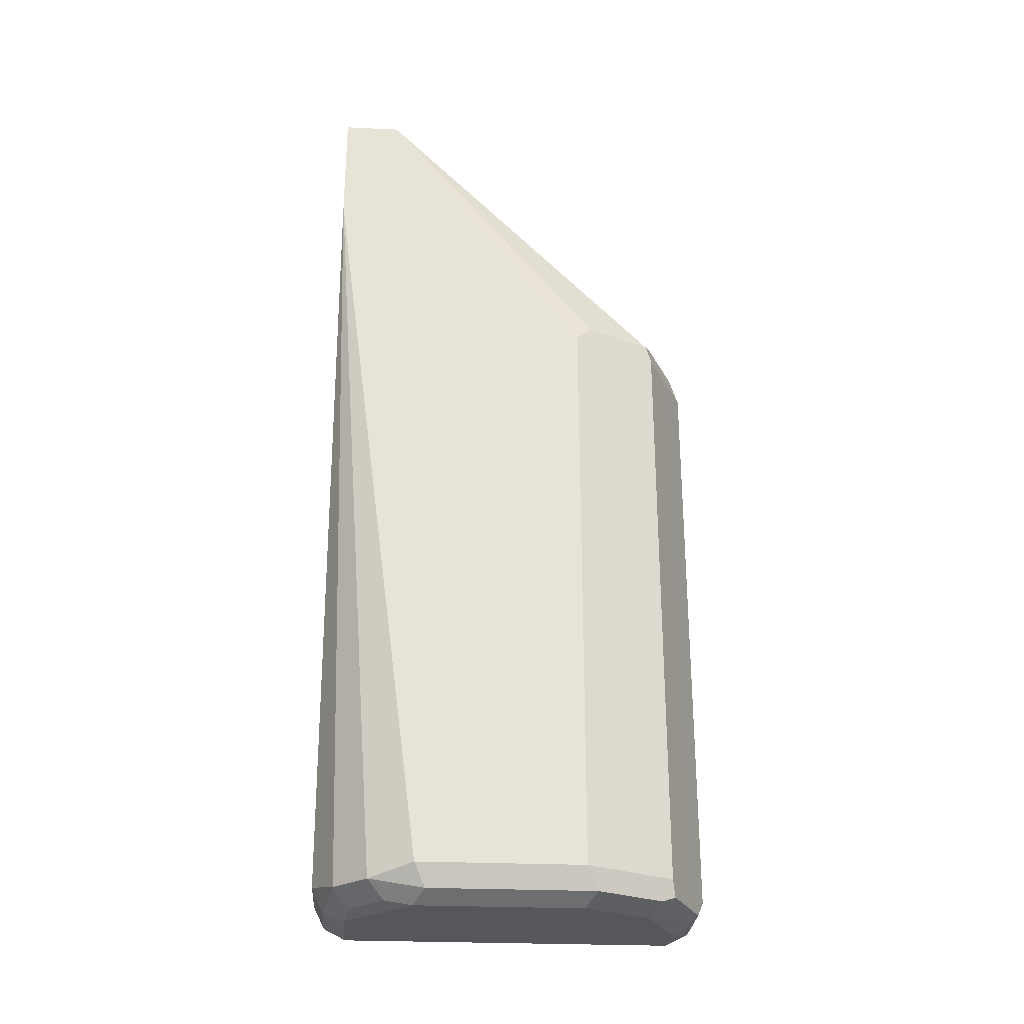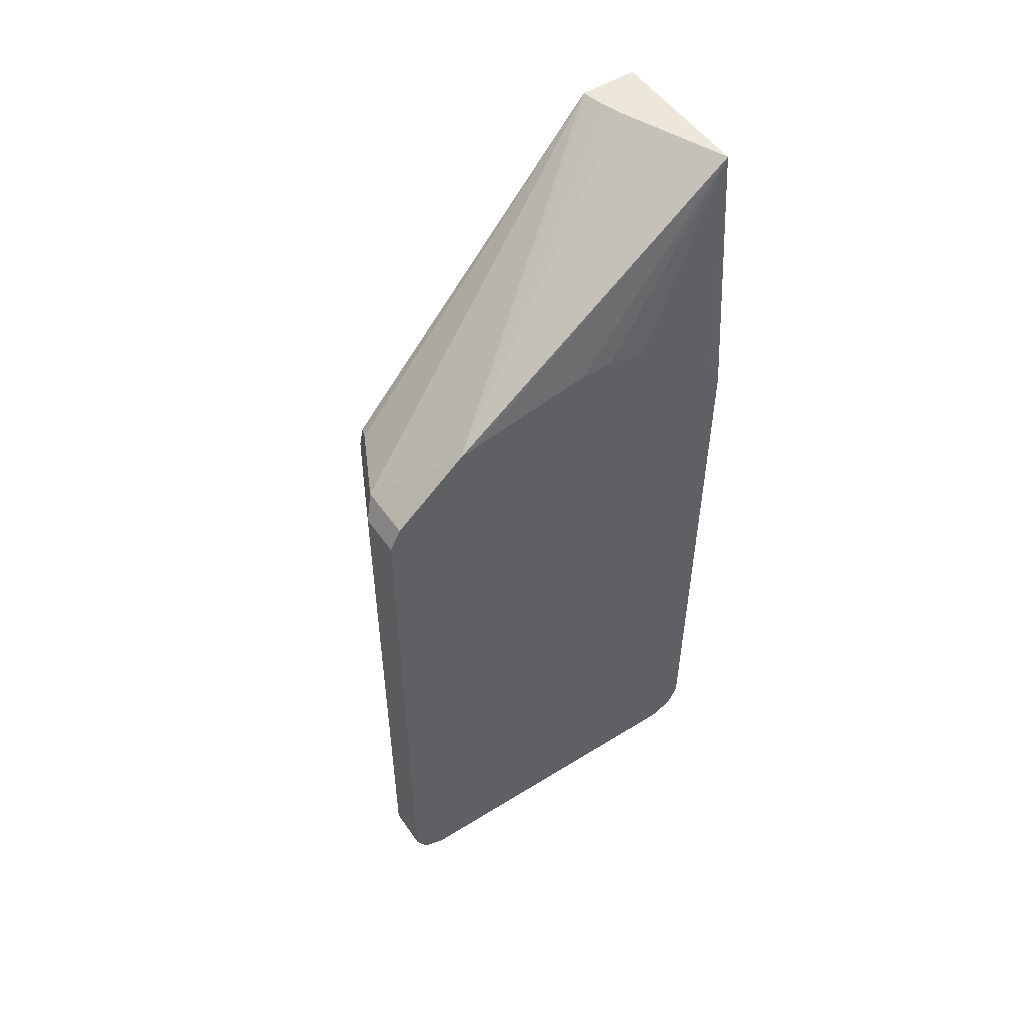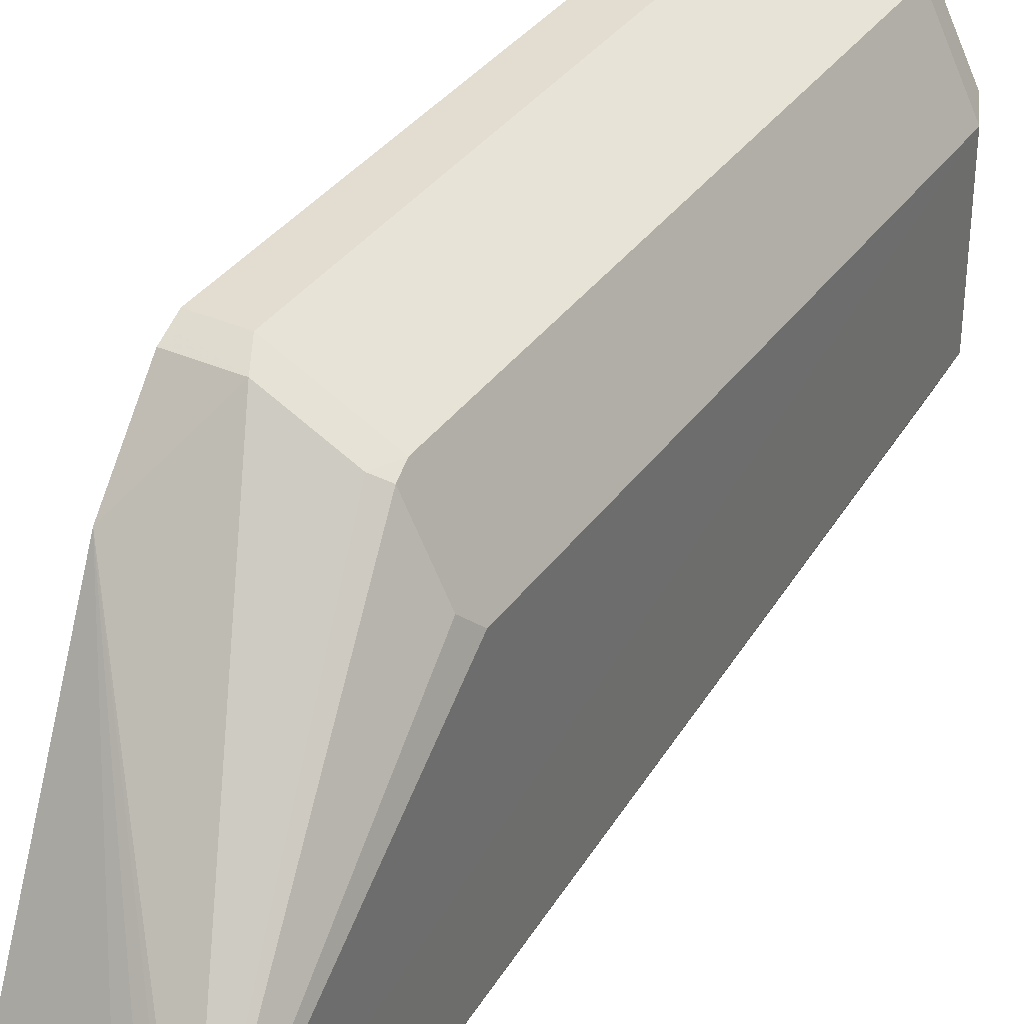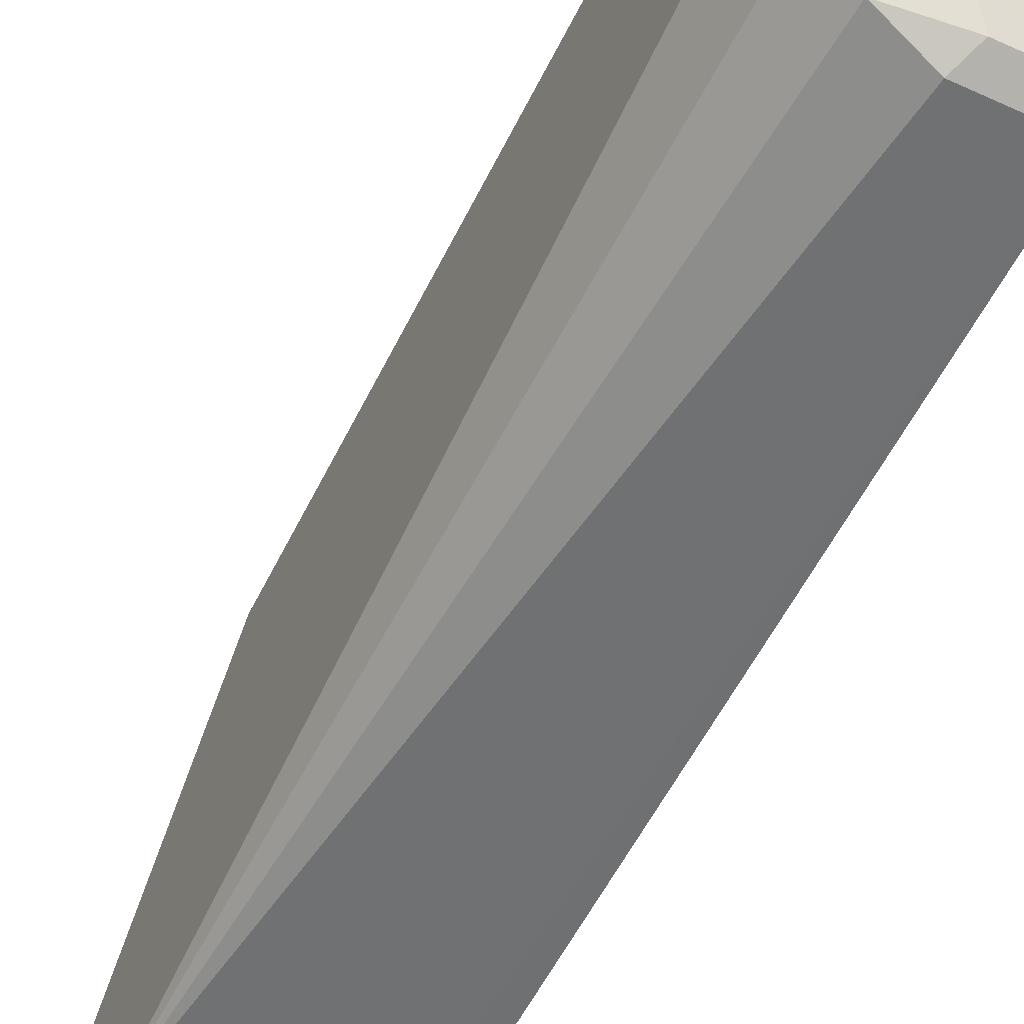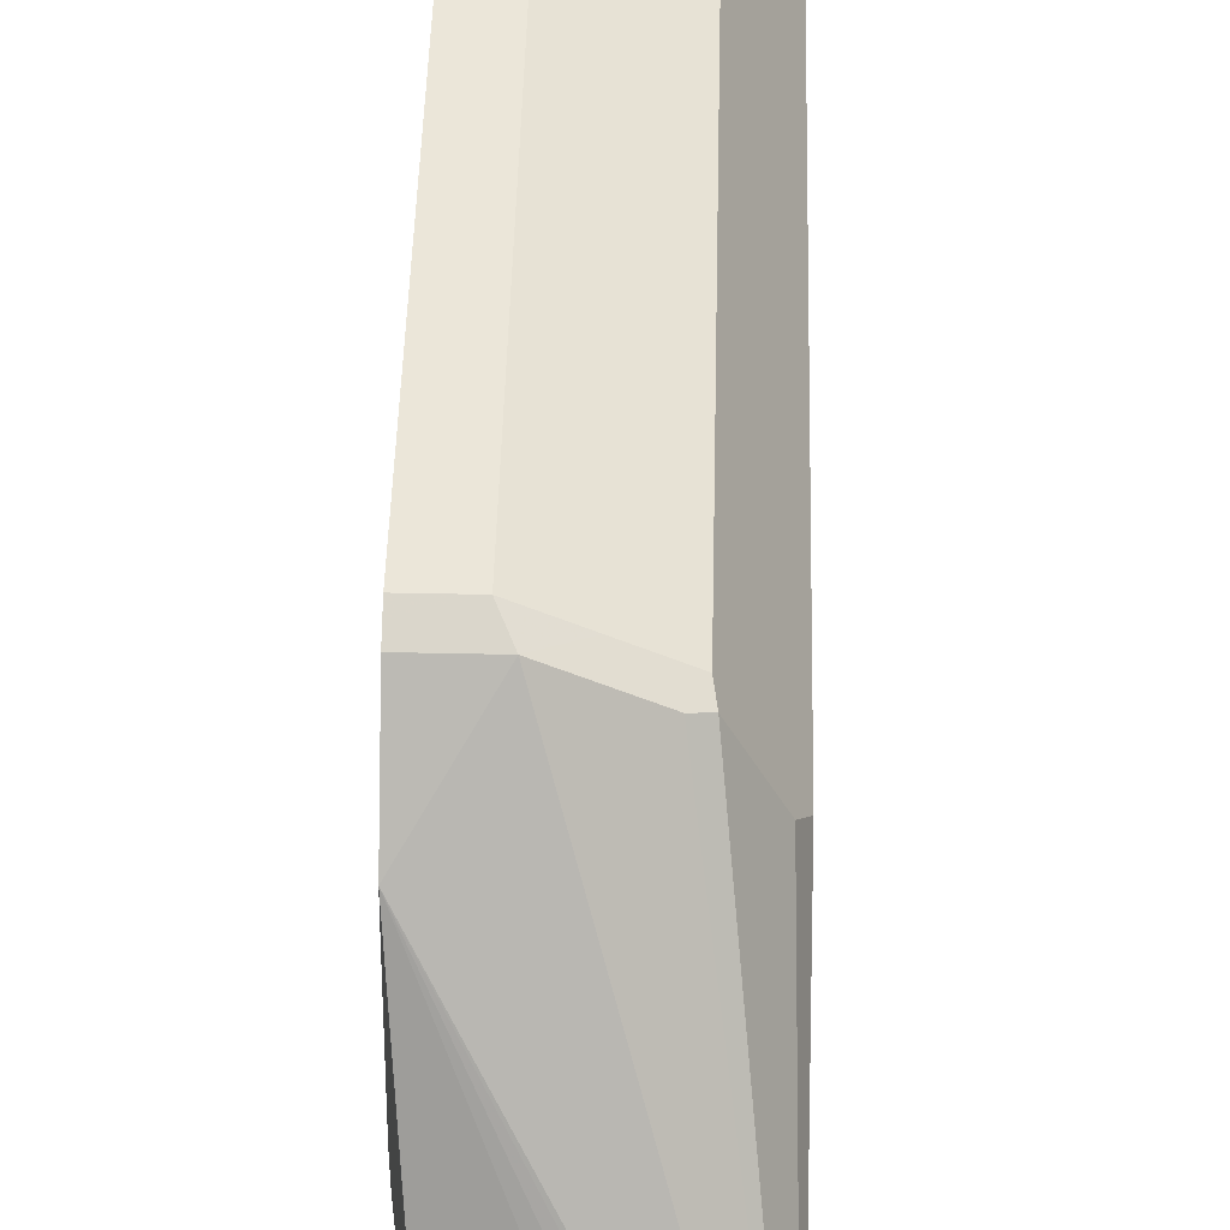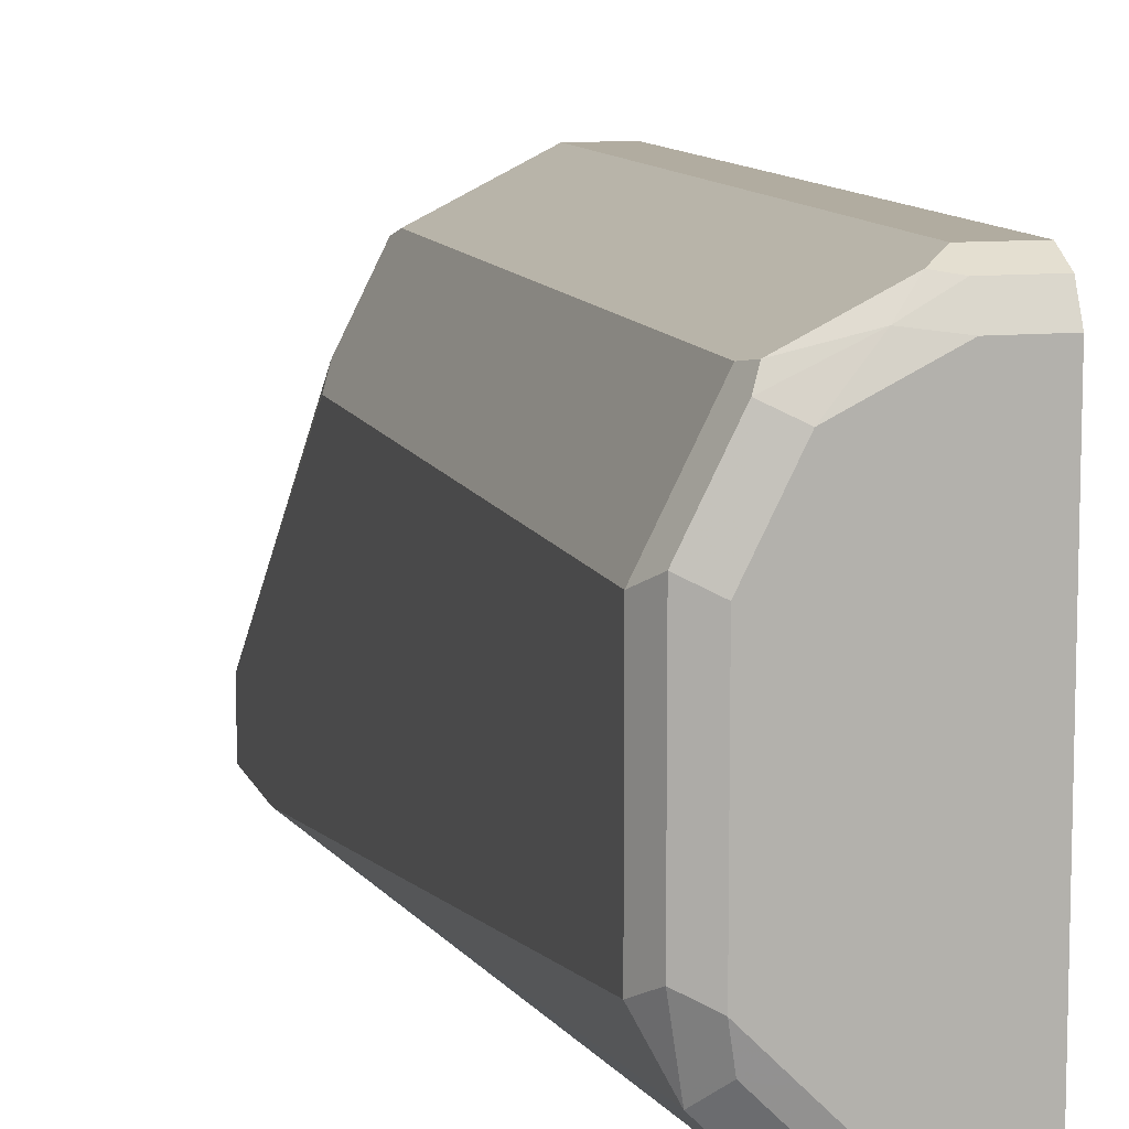
<metadata>
{"format":"obj","ext":"obj","renderer":"f3d","projection":"perspective","resolution":1024,"background":"white","views":[{"elev":-27.3,"azim":-94.0,"up":"+Y"},{"elev":51.9,"azim":56.2,"up":"+Y"},{"elev":35.1,"azim":-149.7,"up":"+Z"},{"elev":-55.1,"azim":-25.7,"up":"+Z"},{"elev":47.1,"azim":-178.6,"up":"+Z"},{"elev":10.1,"azim":-14.9,"up":"+Z"}]}
</metadata>
<code>
v 0.2512 -0.2461 0.7546
v 0.2512 -0.2409 0.752
v 0.2297 -0.2461 0.7546
v 0.2512 -0.5413 0.7546
v 0.2512 -0.2352 0.7491
v 0.2242 -0.2352 0.7491
v 0.2078 -0.2461 0.7437
v 0.2215 -0.5495 0.7505
v 0.2297 -0.5413 0.7546
v 0.2512 -0.5523 0.7491
v 0.2512 -0.2047 0.714
v 0.1914 -0.2352 0.7327
v 0.1641 -0.1076 0.586
v 0.164 -0.1077 0.586
v 0.1859 -0.2461 0.7327
v 0.2078 -0.5413 0.7437
v 0.1859 -0.5413 0.7327
v 0.1887 -0.5495 0.7341
v 0.2133 -0.5536 0.7402
v 0.2297 -0.5523 0.7491
v 0.2512 -0.5578 0.7382
v 0.2512 -0.203 0.7073
v 0.2378 -0.1076 0.5575
v 0.1846 -0.1076 0.5803
v 0.1805 -0.1076 0.5817
v 0.1747 -0.1076 0.5836
v 0.1672 -0.1076 0.5854
v 0.1846 -0.2379 0.73
v 0.164 -0.1076 0.5857
v 0.1641 -0.2461 0.689
v 0.1682 -0.2379 0.6972
v 0.164 -0.1094 0.5851
v 0.1641 -0.5413 0.689
v 0.1723 -0.5495 0.7013
v 0.1859 -0.5523 0.7273
v 0.1969 -0.5578 0.7218
v 0.2297 -0.5578 0.7382
v 0.2512 -0.5578 0.5742
v 0.2512 -0.1913 0.645
v 0.2313 -0.1141 0.5575
v 0.164 -0.1076 0.5575
v 0.2512 -0.1913 0.6285
v 0.2512 -0.1969 0.6103
v 0.2512 -0.1973 0.6093
v 0.2512 -0.2237 0.5725
v 0.2512 -0.2317 0.565
v 0.2512 -0.2426 0.5595
v 0.2512 -0.2461 0.5578
v 0.2512 -0.5413 0.5578
v 0.164 -0.1313 0.5742
v 0.1641 -0.5413 0.607
v 0.1695 -0.5523 0.6945
v 0.164 -0.1642 0.5578
v 0.1805 -0.5578 0.689
v 0.2512 -0.5523 0.5632
v 0.2133 -0.5578 0.5742
v 0.1977 -0.1478 0.5575
v 0.164 -0.1641 0.5575
v 0.164 -0.1651 0.5575
v 0.2133 -0.5413 0.5578
v 0.175 -0.5468 0.5851
v 0.1723 -0.5495 0.5988
v 0.1695 -0.5523 0.6124
v 0.1805 -0.5578 0.607
v 0.2187 -0.5523 0.5632
v 0.1969 -0.5578 0.5906
v 0.1996 -0.555 0.5769
v 0.1914 -0.5468 0.5687
v 0.1832 -0.555 0.5933
f 32 50 33
f 23 57 59
f 23 59 58
f 23 58 41
f 23 39 42
f 23 42 43
f 23 46 47
f 23 45 46
f 23 47 48
f 23 48 49
f 23 40 57
f 23 49 40
f 23 43 44
f 22 39 23
f 15 33 17
f 21 66 56
f 21 64 66
f 21 54 64
f 21 36 54
f 21 37 36
f 19 35 36
f 19 37 20
f 19 36 37
f 18 35 19
f 17 35 18
f 17 34 35
f 17 33 34
f 33 51 63
f 15 30 33
f 21 56 38
f 33 63 52
f 56 66 69
f 33 50 53
f 15 31 30
f 67 69 68
f 64 69 66
f 62 64 63
f 61 64 62
f 61 69 64
f 61 68 69
f 60 65 68
f 59 68 61
f 59 60 68
f 56 68 65
f 56 67 68
f 56 69 67
f 52 64 54
f 52 63 64
f 51 59 61
f 51 58 59
f 33 53 51
f 34 52 35
f 35 52 54
f 35 54 36
f 38 56 65
f 38 65 55
f 33 52 34
f 40 49 57
f 49 55 65
f 49 65 60
f 49 60 59
f 51 61 62
f 51 62 63
f 51 53 58
f 49 59 57
f 15 28 31
f 23 44 45
f 14 32 33
f 6 11 13
f 6 12 7
f 5 11 6
f 4 8 10
f 4 9 8
f 3 8 9
f 3 7 8
f 3 6 7
f 2 6 3
f 2 5 6
f 1 5 2
f 1 11 5
f 1 22 11
f 1 39 22
f 6 13 14
f 1 42 39
f 1 44 43
f 1 45 44
f 1 46 45
f 1 48 47
f 1 49 48
f 1 55 49
f 1 38 55
f 1 21 38
f 1 10 21
f 1 4 10
f 1 9 4
f 1 3 9
f 1 2 3
f 14 33 30
f 1 43 42
f 6 14 12
f 1 47 46
f 7 15 17
f 7 12 15
f 14 53 50
f 14 58 53
f 14 41 58
f 14 29 41
f 14 31 28
f 14 30 31
f 13 29 14
f 13 41 29
f 13 23 41
f 14 50 32
f 13 25 24
f 13 26 25
f 13 27 26
f 12 14 28
f 13 24 23
f 11 27 13
f 7 17 16
f 12 28 15
f 8 16 17
f 8 17 18
f 8 18 19
f 8 19 20
f 8 20 10
f 7 16 8
f 10 37 21
f 11 22 23
f 11 23 24
f 11 24 25
f 11 25 26
f 10 20 37
f 11 26 27

</code>
